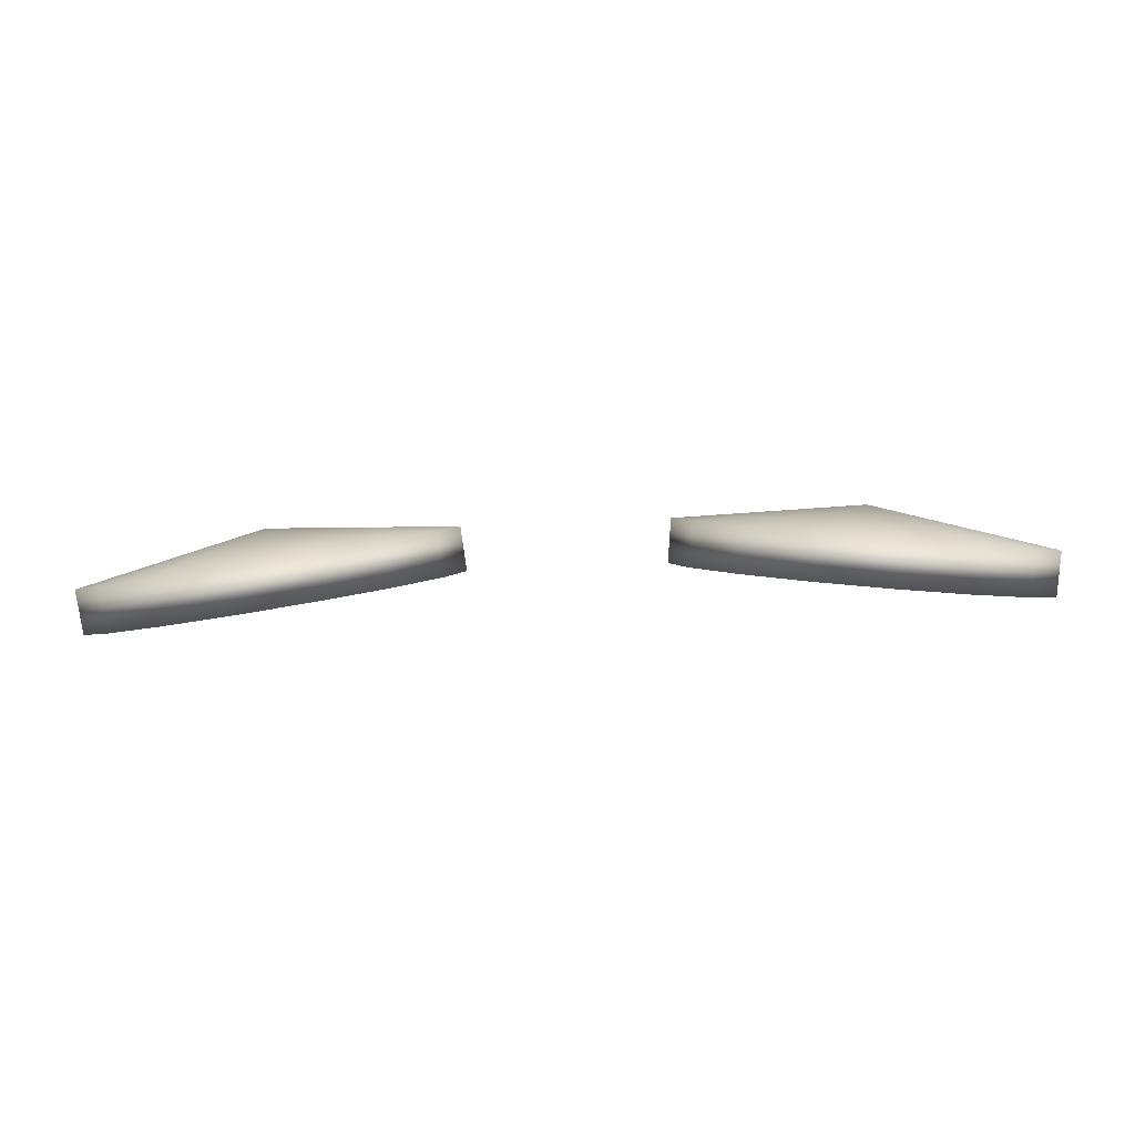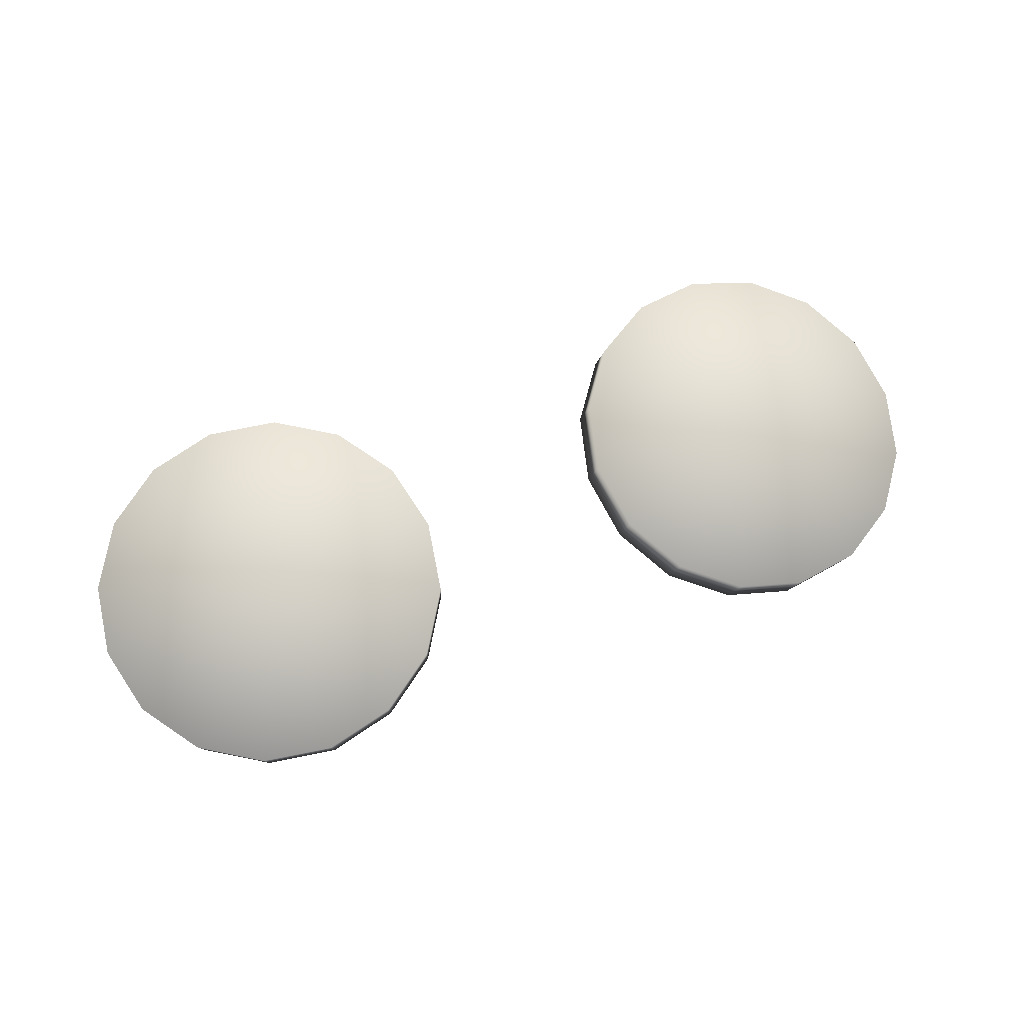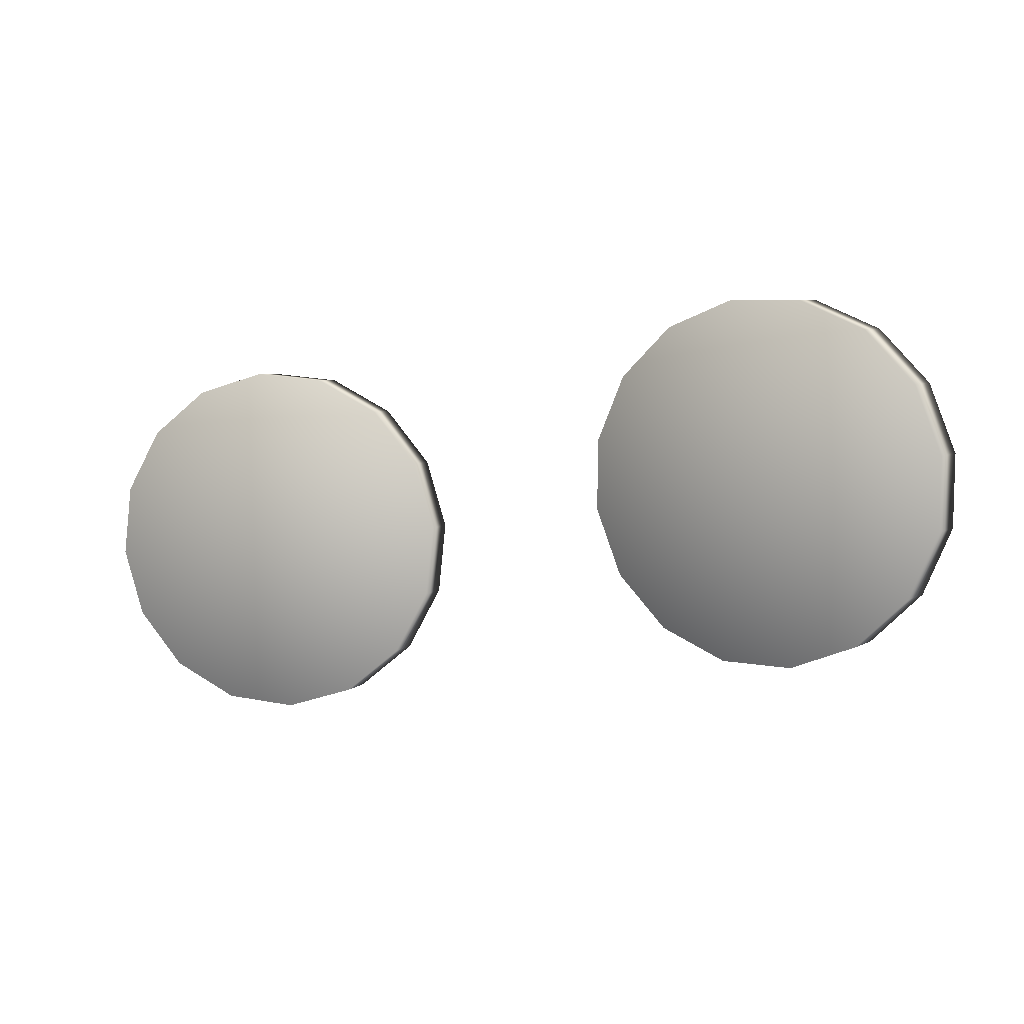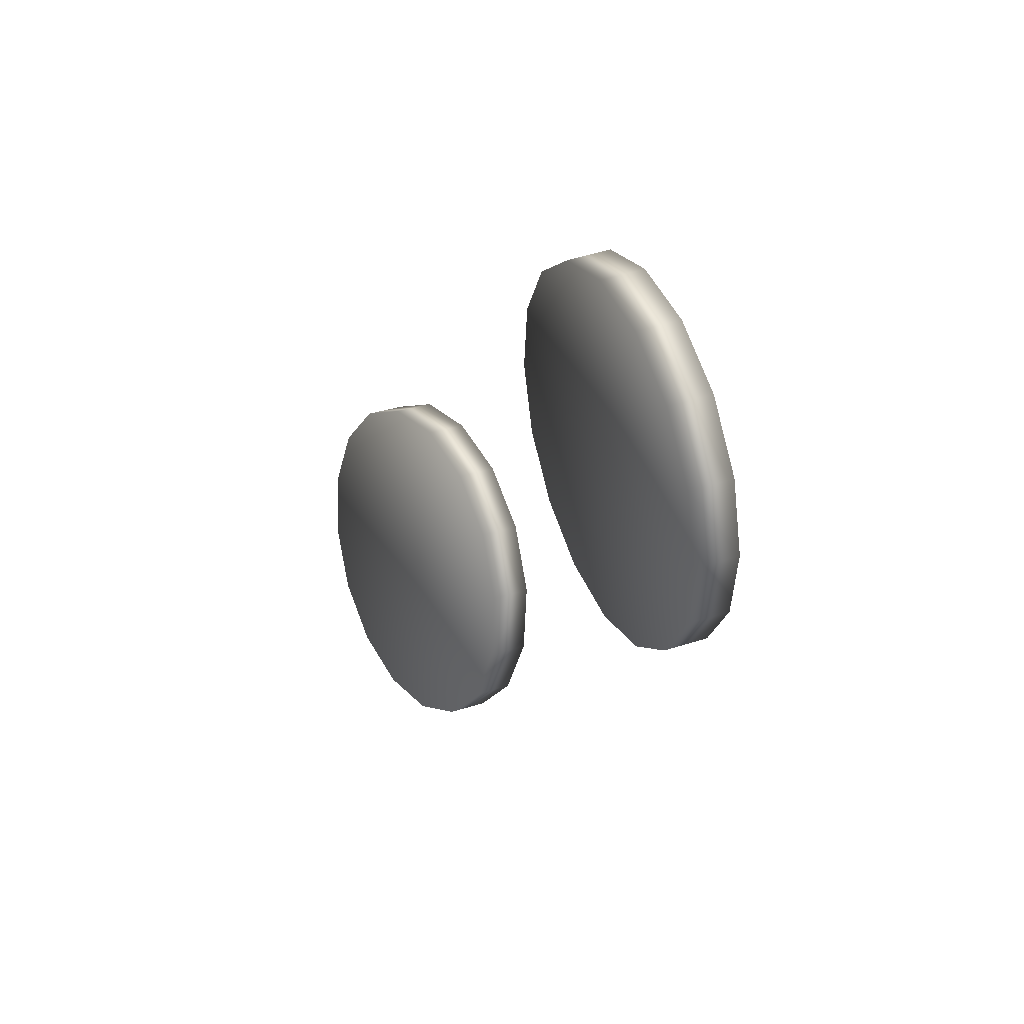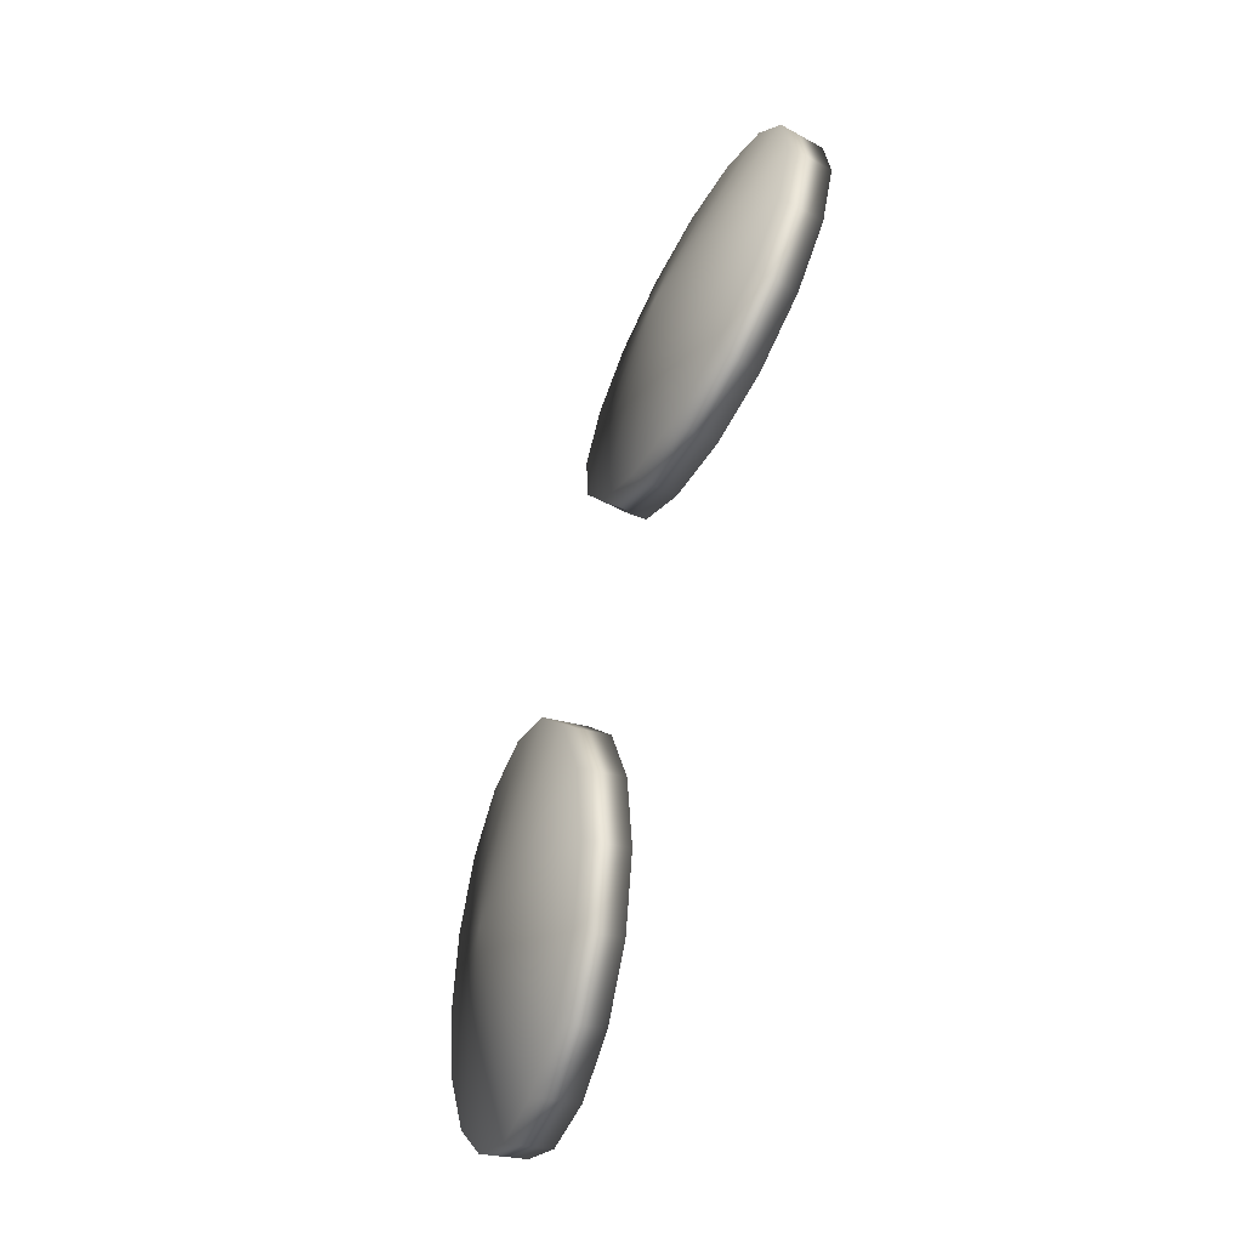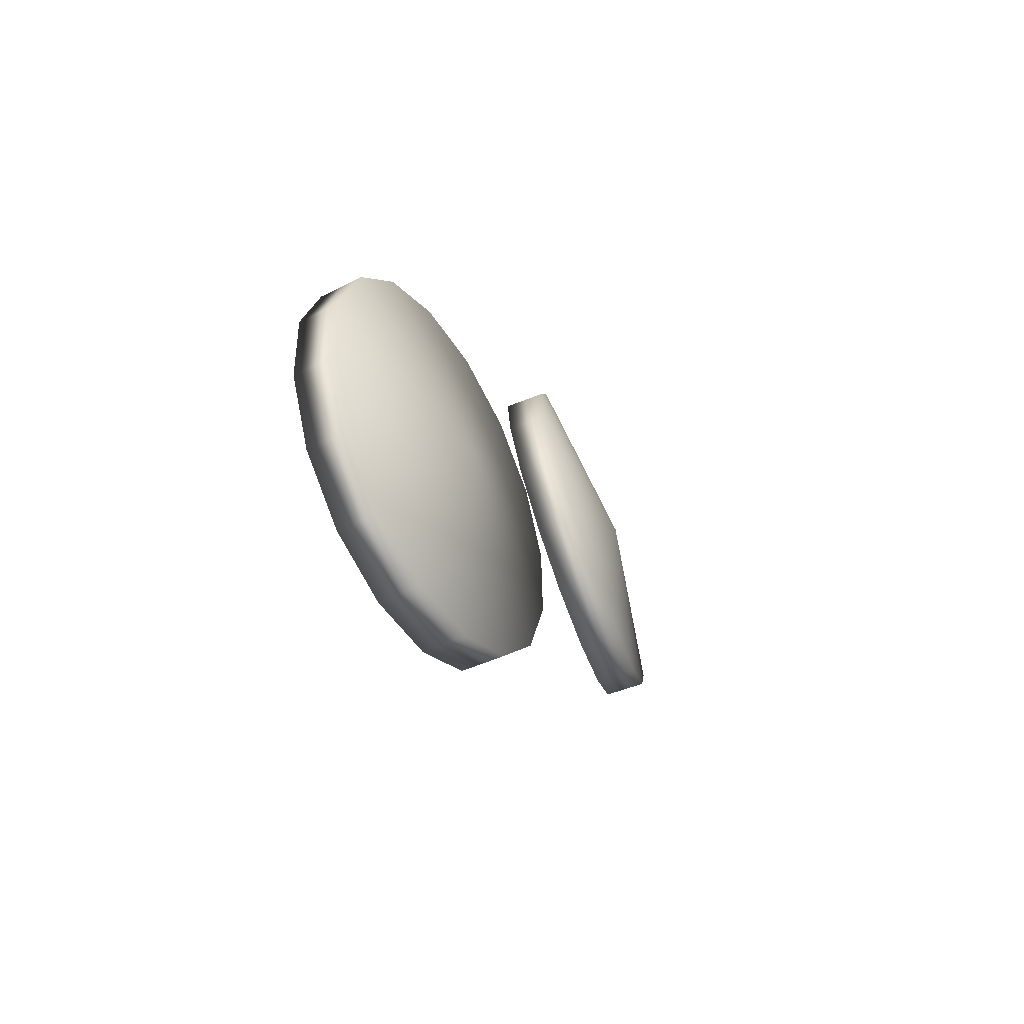
<metadata>
{"format":"obj","ext":"obj","renderer":"f3d","projection":"perspective","resolution":1024,"background":"white","views":[{"elev":-69.6,"azim":2.4,"up":"+Y"},{"elev":58.8,"azim":158.8,"up":"+Z"},{"elev":-14.9,"azim":-155.8,"up":"+Y"},{"elev":-12.1,"azim":-111.4,"up":"+Y"},{"elev":79.1,"azim":105.1,"up":"+Y"},{"elev":-7.8,"azim":-73.9,"up":"+Y"}]}
</metadata>
<code>
g fp_smarty_ld_lens
v 0.3764 0.3285 -0.1551
v 0.2616 0.2159 -0.09235
v 0.4157 0.2754 -0.1428
v 0.3195 0.3641 -0.1594
v 0.4313 0.2126 -0.1244
v 0.2536 0.3766 -0.155
v 0.4208 0.1498 -0.1026
v 0.1887 0.3641 -0.1426
v 0.386 0.09665 -0.08081
v 0.1347 0.3285 -0.1241
v 0.332 0.0611 -0.0623
v 0.09983 0.2754 -0.1023
v 0.2671 0.04862 -0.0499
v 0.0894 0.2126 -0.08054
v 0.2011 0.0611 -0.04551
v 0.105 0.1498 -0.0621
v 0.1442 0.09665 -0.0498
v -0.3764 0.3285 -0.1551
v -0.4157 0.2753 -0.1428
v -0.2616 0.2159 -0.09235
v -0.3195 0.3641 -0.1594
v -0.4313 0.2126 -0.1244
v -0.2536 0.3766 -0.155
v -0.4208 0.1498 -0.1026
v -0.1887 0.3641 -0.1426
v -0.386 0.09665 -0.08081
v -0.1347 0.3285 -0.1241
v -0.332 0.0611 -0.0623
v -0.09983 0.2754 -0.1023
v -0.2671 0.04862 -0.0499
v -0.0894 0.2126 -0.08054
v -0.2011 0.0611 -0.04551
v -0.105 0.1498 -0.0621
v -0.1442 0.09665 -0.0498
v 0.3764 0.3285 -0.1551
v 0.4157 0.2754 -0.1428
v 0.4211 0.2879 -0.1051
v 0.3817 0.3413 -0.1175
v 0.2684 0.2328 -0.04
v 0.3195 0.3641 -0.1594
v 0.4368 0.2249 -0.0866
v 0.4313 0.2126 -0.1244
v 0.3246 0.377 -0.1218
v 0.2536 0.3766 -0.155
v 0.4263 0.1619 -0.06473
v 0.4208 0.1498 -0.1026
v 0.2584 0.3896 -0.1174
v 0.1887 0.3641 -0.1426
v 0.3913 0.1085 -0.04284
v 0.386 0.09665 -0.08081
v 0.1933 0.377 -0.1049
v 0.3371 0.07286 -0.02426
v 0.1391 0.3413 -0.08633
v 0.1347 0.3285 -0.1241
v 0.332 0.0611 -0.0623
v 0.09983 0.2754 -0.1023
v 0.272 0.06033 -0.01182
v 0.2671 0.04862 -0.0499
v 0.1041 0.2879 -0.06444
v 0.0894 0.2126 -0.08054
v 0.2058 0.07286 -0.007409
v 0.2011 0.0611 -0.04551
v 0.0936 0.2249 -0.04257
v 0.105 0.1498 -0.0621
v 0.1486 0.1085 -0.01171
v 0.1442 0.09665 -0.0498
v 0.1093 0.1619 -0.02405
v -0.3764 0.3285 -0.1551
v -0.3817 0.3413 -0.1175
v -0.4211 0.2879 -0.1051
v -0.2685 0.233 -0.04006
v -0.4157 0.2753 -0.1428
v -0.3195 0.3641 -0.1594
v -0.4368 0.2249 -0.0866
v -0.4313 0.2126 -0.1244
v -0.3246 0.377 -0.1218
v -0.2536 0.3766 -0.155
v -0.4263 0.1619 -0.06473
v -0.4208 0.1498 -0.1026
v -0.2584 0.3896 -0.1174
v -0.1887 0.3641 -0.1426
v -0.3913 0.1085 -0.04284
v -0.386 0.09665 -0.08081
v -0.1933 0.377 -0.1049
v -0.3371 0.07286 -0.02426
v -0.1391 0.3413 -0.08633
v -0.1347 0.3285 -0.1241
v -0.332 0.0611 -0.0623
v -0.09983 0.2754 -0.1023
v -0.272 0.06033 -0.01182
v -0.2671 0.04862 -0.0499
v -0.1041 0.2879 -0.06444
v -0.0894 0.2126 -0.08054
v -0.2058 0.07286 -0.007409
v -0.2011 0.0611 -0.04551
v -0.0936 0.2249 -0.04257
v -0.105 0.1498 -0.0621
v -0.1486 0.1085 -0.01171
v -0.1442 0.09665 -0.0498
v -0.1093 0.1619 -0.02405
g fp_smarty_ld_lens_0
f 3 2 1
f 1 2 4
f 5 2 3
f 4 2 6
f 7 2 5
f 6 2 8
f 9 2 7
f 8 2 10
f 11 2 9
f 10 2 12
f 13 2 11
f 12 2 14
f 15 2 13
f 14 2 16
f 17 2 15
f 16 2 17
f 20 19 18
f 20 18 21
f 20 22 19
f 20 21 23
f 20 24 22
f 20 23 25
f 20 26 24
f 20 25 27
f 20 28 26
f 20 27 29
f 20 30 28
f 20 29 31
f 20 32 30
f 20 31 33
f 20 34 32
f 20 33 34
f 37 36 35
f 38 37 35
f 39 37 38
f 38 35 40
f 37 41 36
f 39 41 37
f 41 42 36
f 43 38 40
f 39 38 43
f 43 40 44
f 41 45 42
f 39 45 41
f 45 46 42
f 47 43 44
f 39 43 47
f 47 44 48
f 45 49 46
f 39 49 45
f 49 50 46
f 51 47 48
f 39 47 51
f 39 52 49
f 49 52 50
f 39 51 53
f 51 48 54
f 53 51 54
f 52 55 50
f 53 54 56
f 52 57 55
f 39 57 52
f 57 58 55
f 59 53 56
f 39 53 59
f 59 56 60
f 57 61 58
f 39 61 57
f 61 62 58
f 63 59 60
f 39 59 63
f 63 60 64
f 61 65 62
f 39 65 61
f 65 66 62
f 67 63 64
f 39 63 67
f 67 64 66
f 65 67 66
f 39 67 65
f 70 69 68
f 70 71 69
f 72 70 68
f 68 69 73
f 74 70 72
f 74 71 70
f 75 74 72
f 69 76 73
f 69 71 76
f 73 76 77
f 78 74 75
f 78 71 74
f 79 78 75
f 76 80 77
f 76 71 80
f 77 80 81
f 82 78 79
f 82 71 78
f 83 82 79
f 80 84 81
f 80 71 84
f 85 71 82
f 85 82 83
f 84 71 86
f 81 84 87
f 84 86 87
f 88 85 83
f 87 86 89
f 90 85 88
f 90 71 85
f 91 90 88
f 86 92 89
f 86 71 92
f 89 92 93
f 94 90 91
f 94 71 90
f 95 94 91
f 92 96 93
f 92 71 96
f 93 96 97
f 98 94 95
f 98 71 94
f 99 98 95
f 96 100 97
f 96 71 100
f 100 71 98
f 100 98 99
f 97 100 99

</code>
